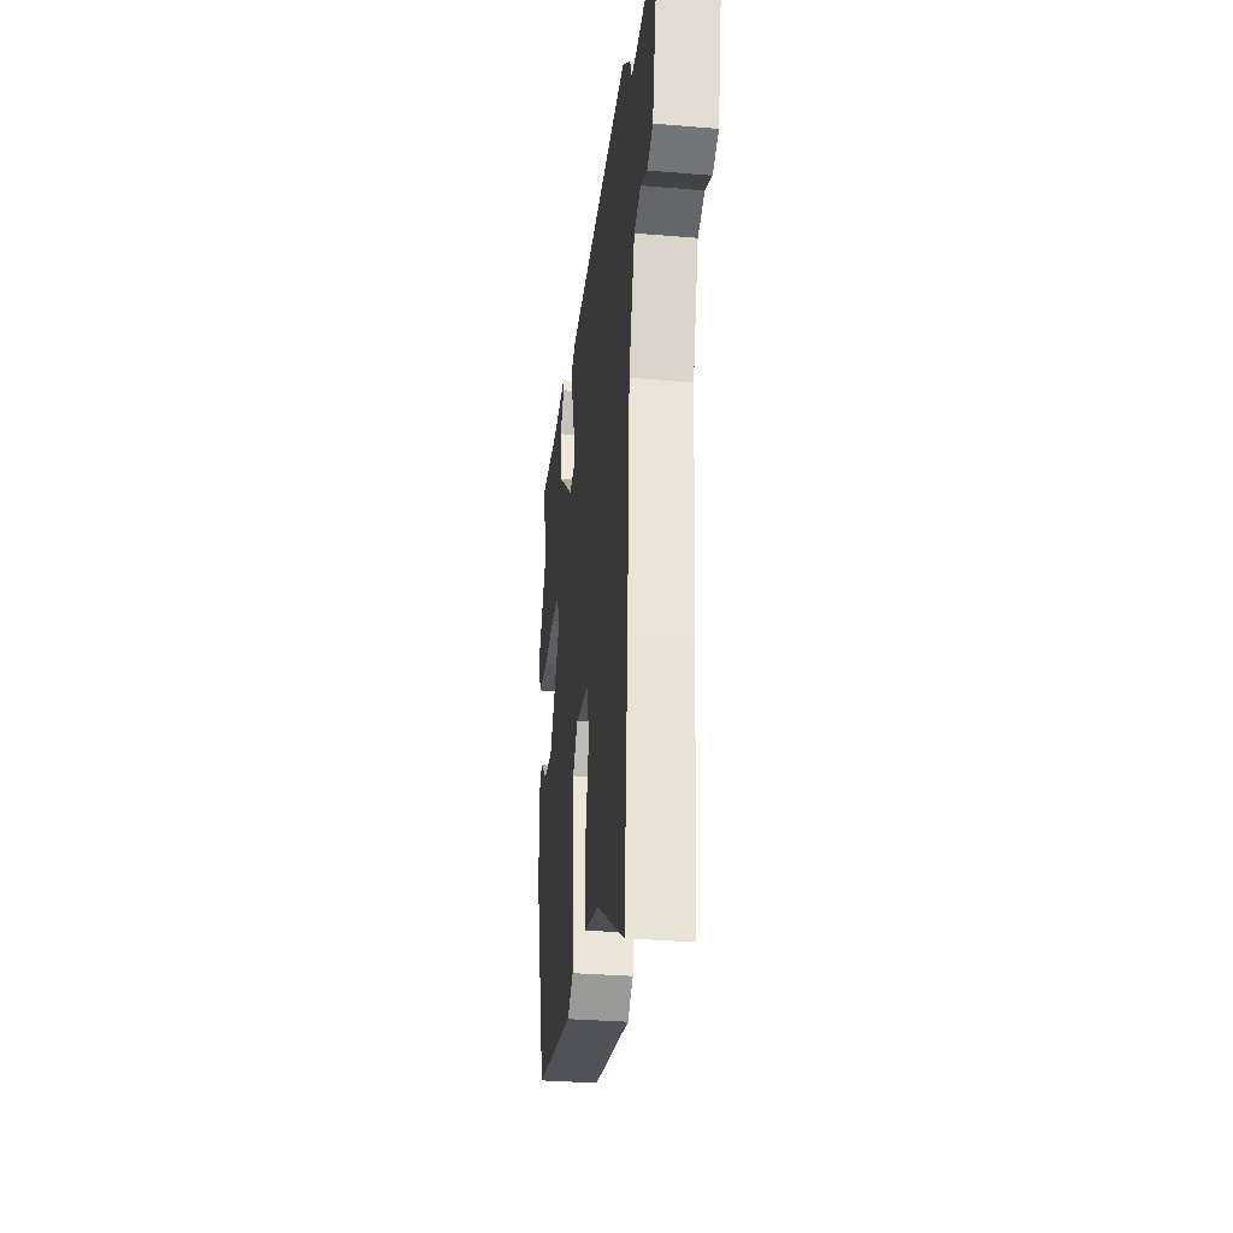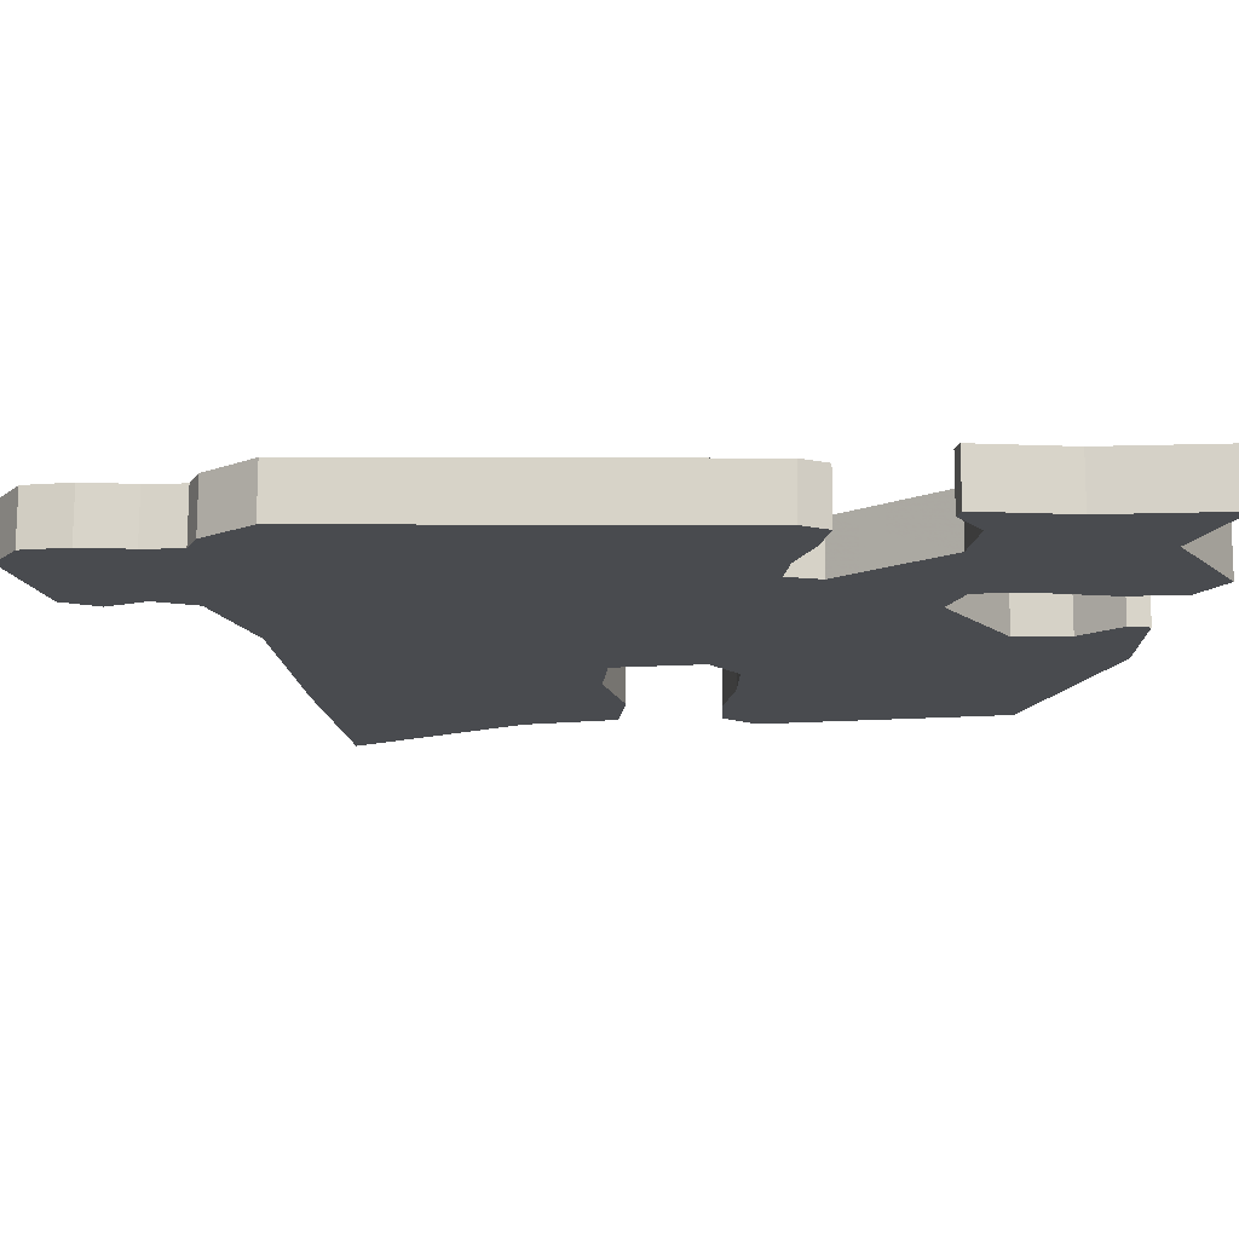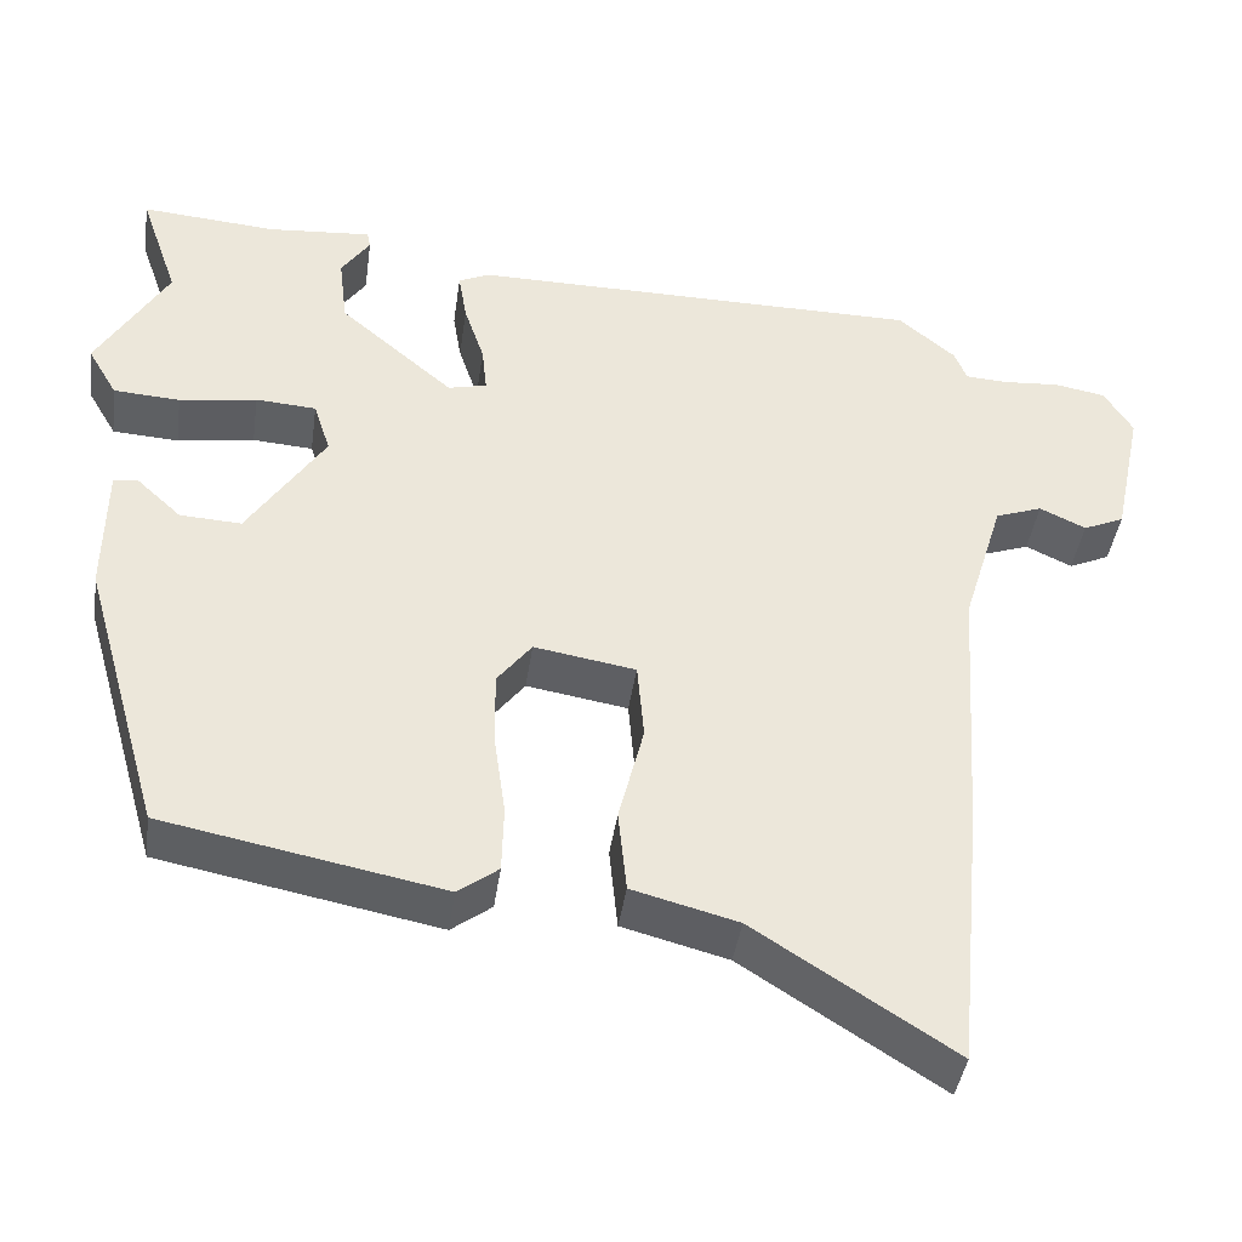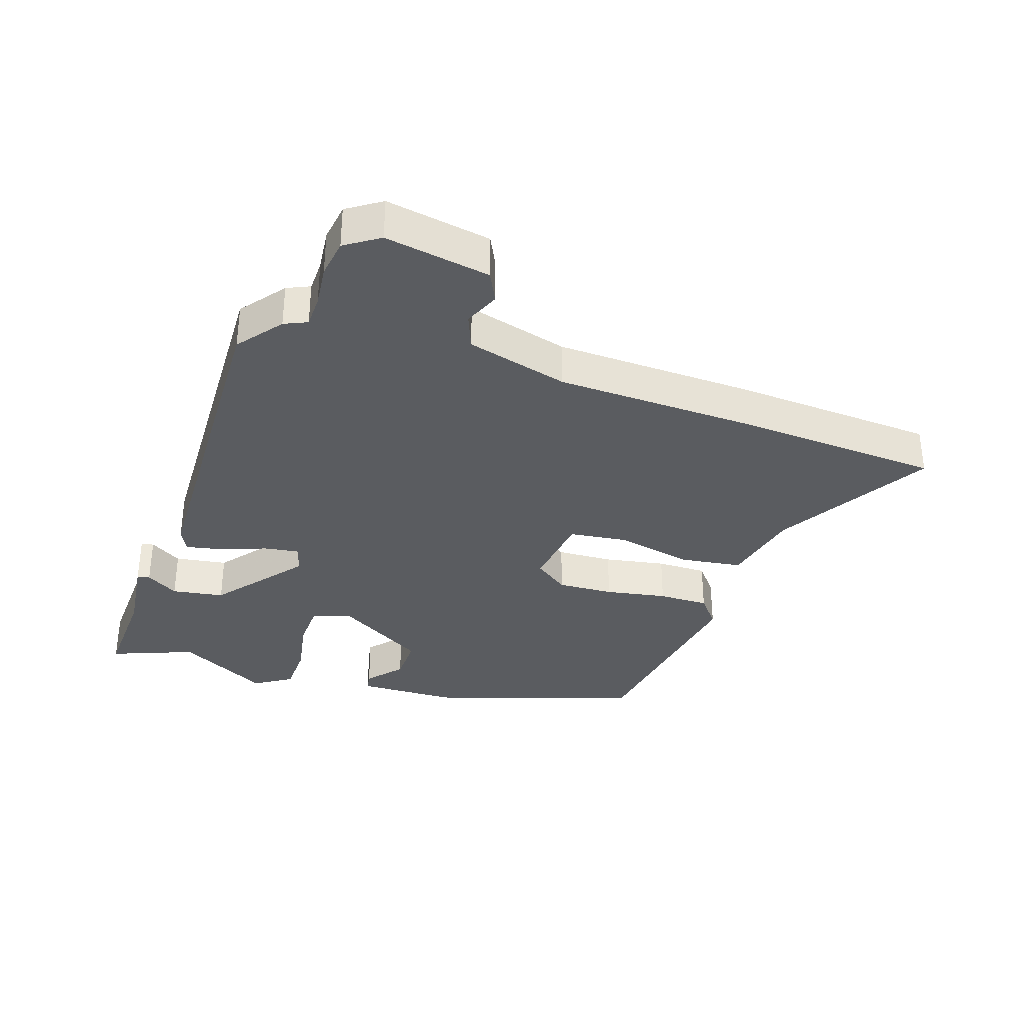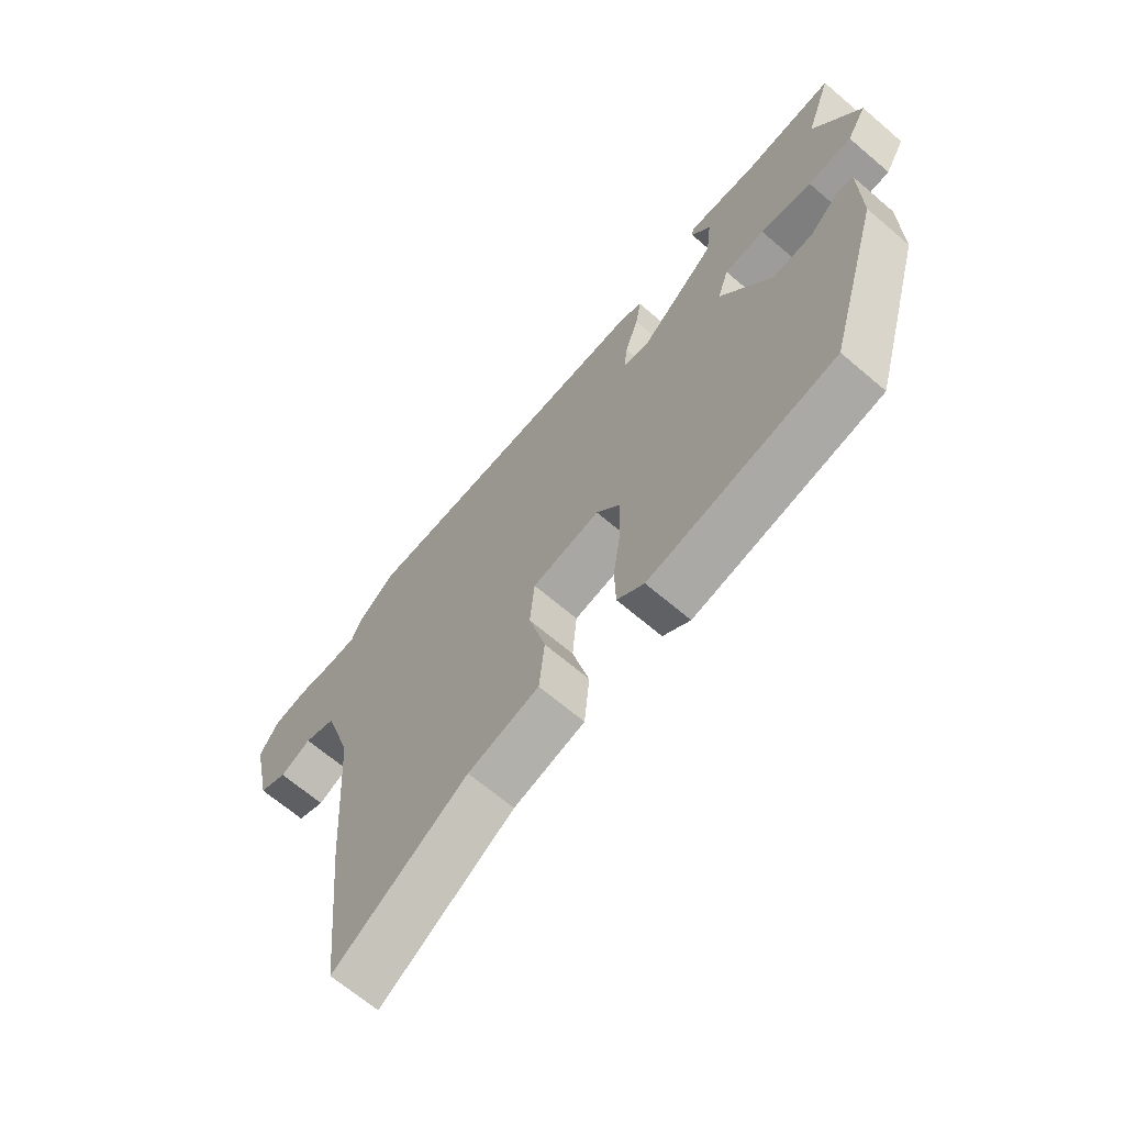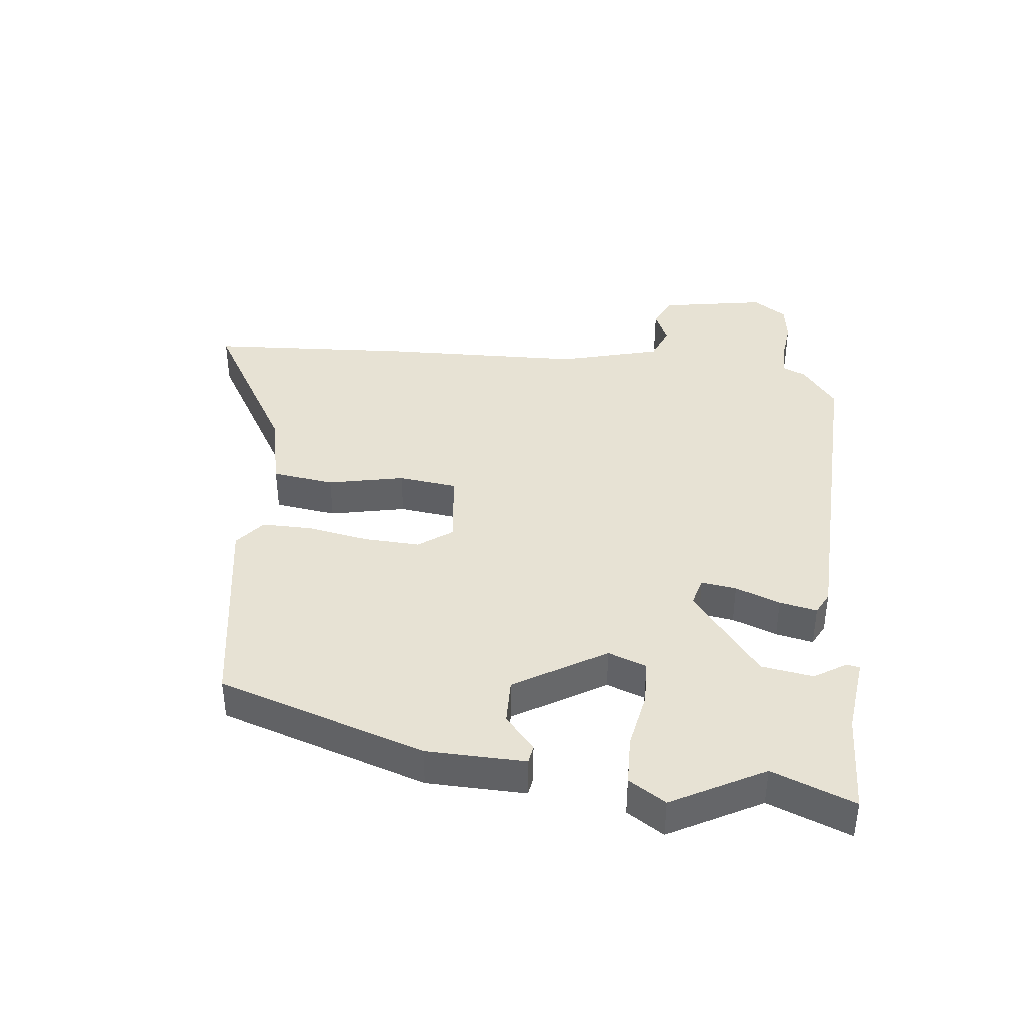
<metadata>
{"format":"obj","ext":"obj","renderer":"f3d","projection":"perspective","resolution":1024,"background":"white","views":[{"elev":-32.2,"azim":83.3,"up":"+Z"},{"elev":76.3,"azim":-179.8,"up":"+Z"},{"elev":-41.6,"azim":-8.1,"up":"+Z"},{"elev":-34.2,"azim":73.6,"up":"+Y"},{"elev":-66.9,"azim":-130.6,"up":"+Z"},{"elev":39.8,"azim":-81.6,"up":"+Y"}]}
</metadata>
<code>
v 0.513 0.07 -0.368
v 0.482 0.07 -0.692
v 0.246 0.07 -0.541
v 0.12 0.07 -0.508
v 0.11 0.07 -0.409
v 0.14 0.07 -0.289
v 0.132 0.07 -0.196
v 0.011 0.07 -0.176
v -0.03 0.07 -0.229
v -0.029 0.07 -0.318
v -0.015 0.07 -0.416
v -0.017 0.07 -0.496
v -0.065 0.07 -0.532
v -0.397 0.07 -0.468
v -0.492 0.07 -0.135
v -0.49 0.07 0.022
v -0.461 0.07 0.026
v -0.408 0.07 -0.023
v -0.335 0.07 -0.027
v -0.243 0.07 0.114
v -0.263 0.07 0.176
v -0.335 0.07 0.181
v -0.427 0.07 0.167
v -0.506 0.07 0.172
v -0.541 0.07 0.232
v -0.457 0.07 0.375
v -0.503 0.07 0.508
v -0.342 0.07 0.495
v -0.218 0.07 0.505
v -0.214 0.07 0.485
v -0.248 0.07 0.435
v -0.238 0.07 0.352
v -0.102 0.07 0.236
v -0.056 0.07 0.247
v -0.062 0.07 0.303
v -0.086 0.07 0.375
v -0.096 0.07 0.435
v -0.06 0.07 0.452
v 0.482 0.07 0.449
v 0.55 0.07 0.392
v 0.565 0.07 0.355
v 0.616 0.07 0.352
v 0.683 0.07 0.357
v 0.744 0.07 0.346
v 0.778 0.07 0.291
v 0.743 0.07 0.125
v 0.694 0.07 0.103
v 0.639 0.07 0.129
v 0.583 0.07 0.109
v 0.534 0.07 -0.051
v 0.513 0 -0.368
v 0.482 0 -0.692
v 0.246 0 -0.541
v 0.12 0 -0.508
v 0.11 0 -0.409
v 0.14 0 -0.289
v 0.132 0 -0.196
v 0.011 0 -0.176
v -0.03 0 -0.229
v -0.029 0 -0.318
v -0.015 0 -0.416
v -0.017 0 -0.496
v -0.065 0 -0.532
v -0.397 0 -0.468
v -0.492 0 -0.135
v -0.49 0 0.022
v -0.461 0 0.026
v -0.408 0 -0.023
v -0.335 0 -0.027
v -0.243 0 0.114
v -0.263 0 0.176
v -0.335 0 0.181
v -0.427 0 0.167
v -0.506 0 0.172
v -0.541 0 0.232
v -0.457 0 0.375
v -0.503 0 0.508
v -0.342 0 0.495
v -0.218 0 0.505
v -0.214 0 0.485
v -0.248 0 0.435
v -0.238 0 0.352
v -0.102 0 0.236
v -0.056 0 0.247
v -0.062 0 0.303
v -0.086 0 0.375
v -0.096 0 0.435
v -0.06 0 0.452
v 0.482 0 0.449
v 0.55 0 0.392
v 0.565 0 0.355
v 0.616 0 0.352
v 0.683 0 0.357
v 0.744 0 0.346
v 0.778 0 0.291
v 0.743 0 0.125
v 0.694 0 0.103
v 0.639 0 0.129
v 0.583 0 0.109
v 0.534 0 -0.051
f 45 46 47 48
f 45 48 49
f 42 43 44 45
f 41 42 45 49
f 40 41 49 50
f 35 36 37 38
f 34 35 38 39
f 28 29 30 31
f 26 27 28 31
f 26 31 32
f 25 26 32 33
f 22 23 24 25
f 21 22 25 33
f 15 16 17 18
f 15 18 19
f 14 15 19
f 13 14 19 20
f 10 11 12 13
f 9 10 13 20
f 3 4 5 6
f 3 6 7
f 2 3 7
f 1 2 7
f 50 1 7
f 34 39 40 50
f 34 50 7 8
f 20 21 33 34
f 8 9 20 34
f 98 97 96 95
f 99 98 95
f 95 94 93 92
f 99 95 92 91
f 100 99 91 90
f 88 87 86 85
f 89 88 85 84
f 81 80 79 78
f 81 78 77 76
f 82 81 76
f 83 82 76 75
f 75 74 73 72
f 83 75 72 71
f 68 67 66 65
f 69 68 65
f 69 65 64
f 70 69 64 63
f 63 62 61 60
f 70 63 60 59
f 56 55 54 53
f 57 56 53
f 57 53 52
f 57 52 51
f 57 51 100
f 100 90 89 84
f 58 57 100 84
f 84 83 71 70
f 84 70 59 58
f 1 51 52 2
f 2 52 53 3
f 3 53 54 4
f 4 54 55 5
f 5 55 56 6
f 6 56 57 7
f 7 57 58 8
f 8 58 59 9
f 9 59 60 10
f 10 60 61 11
f 11 61 62 12
f 12 62 63 13
f 13 63 64 14
f 14 64 65 15
f 15 65 66 16
f 16 66 67 17
f 17 67 68 18
f 18 68 69 19
f 19 69 70 20
f 20 70 71 21
f 21 71 72 22
f 22 72 73 23
f 23 73 74 24
f 24 74 75 25
f 25 75 76 26
f 26 76 77 27
f 27 77 78 28
f 28 78 79 29
f 29 79 80 30
f 30 80 81 31
f 31 81 82 32
f 32 82 83 33
f 33 83 84 34
f 34 84 85 35
f 35 85 86 36
f 36 86 87 37
f 37 87 88 38
f 38 88 89 39
f 39 89 90 40
f 40 90 91 41
f 41 91 92 42
f 42 92 93 43
f 43 93 94 44
f 44 94 95 45
f 45 95 96 46
f 46 96 97 47
f 47 97 98 48
f 48 98 99 49
f 49 99 100 50
f 50 100 51 1

</code>
